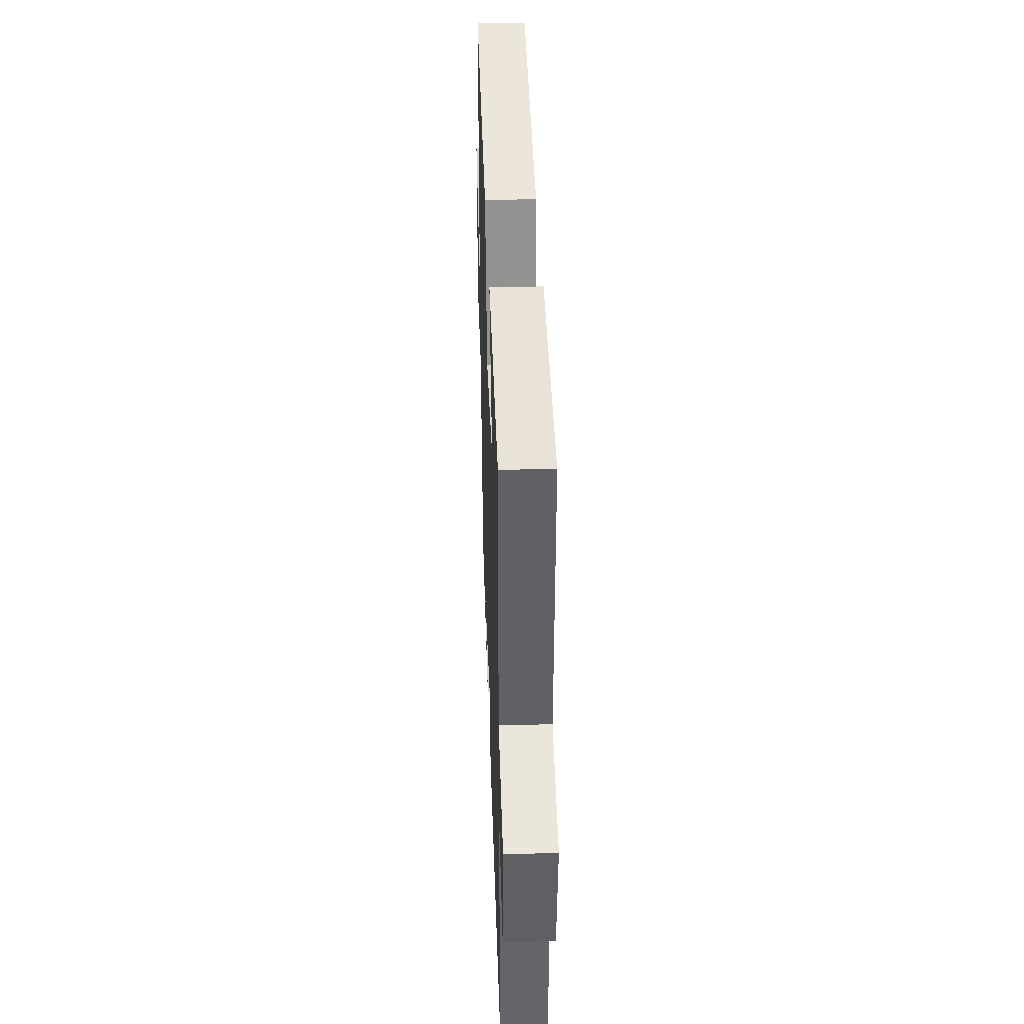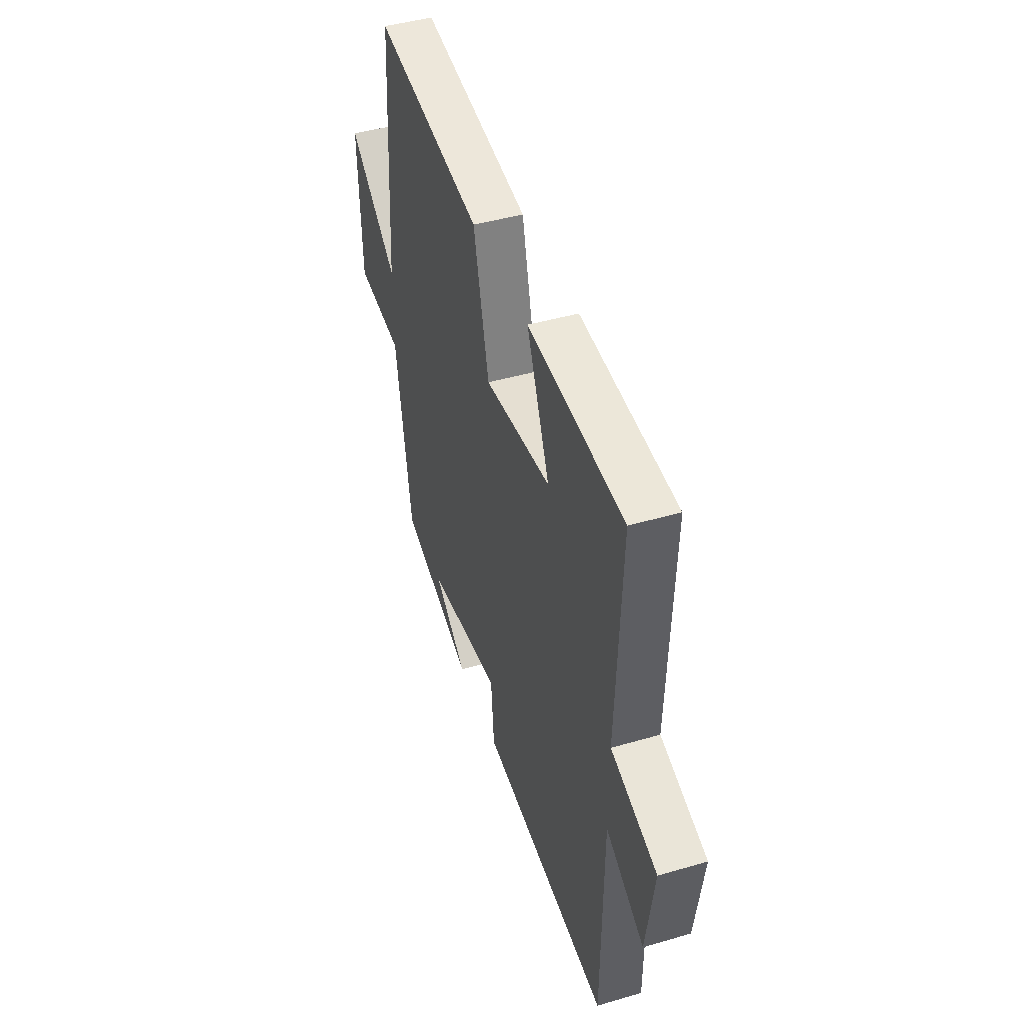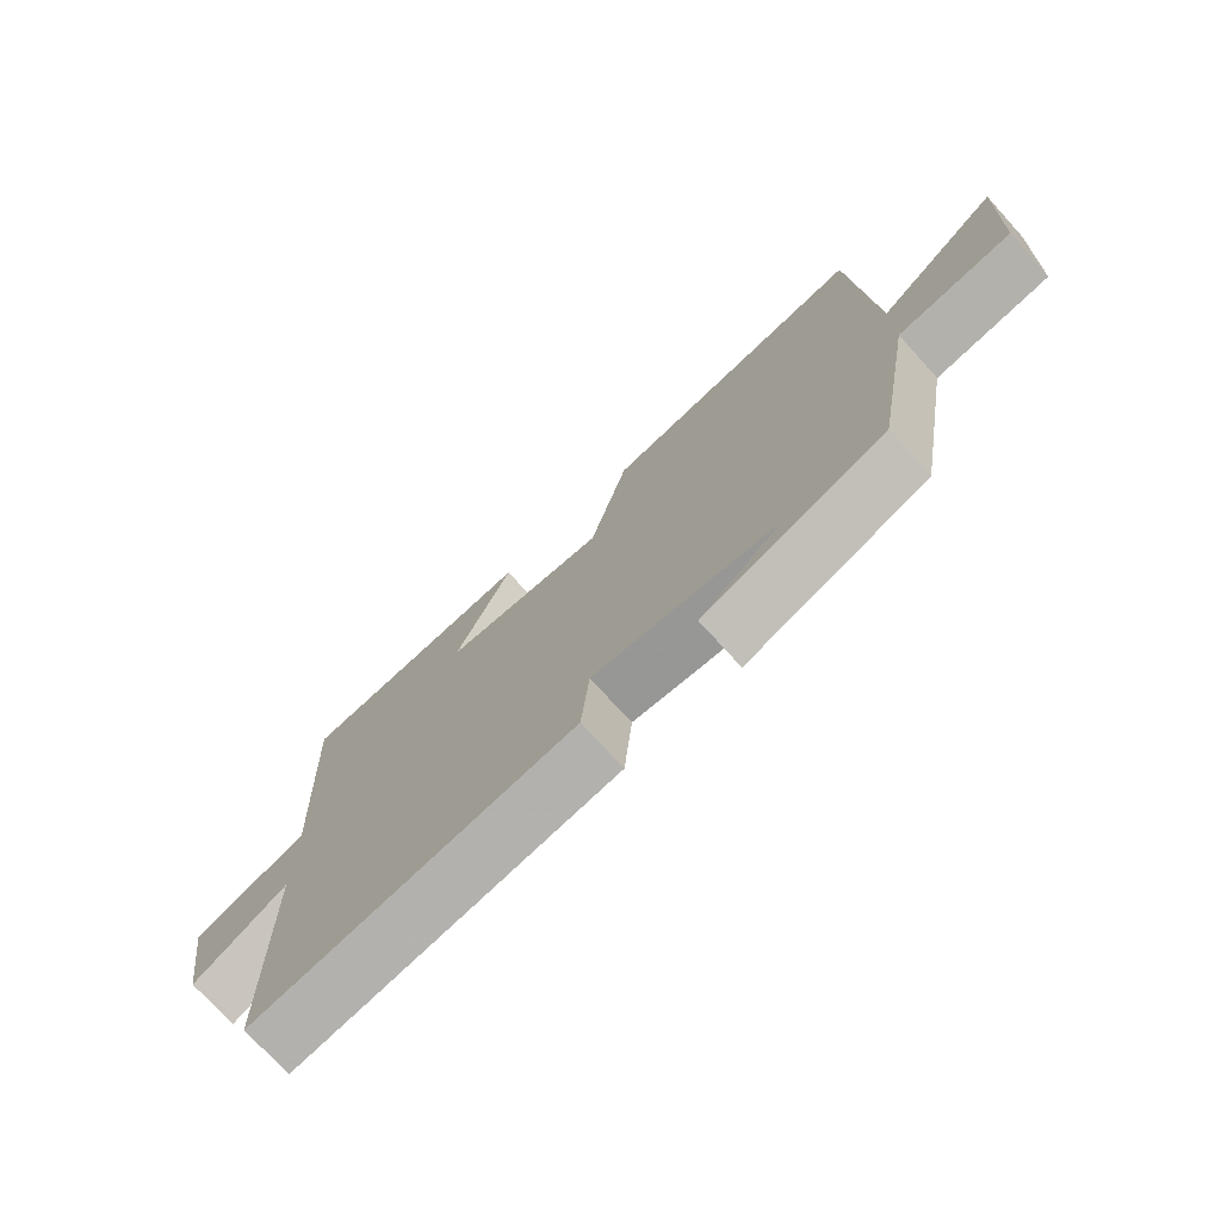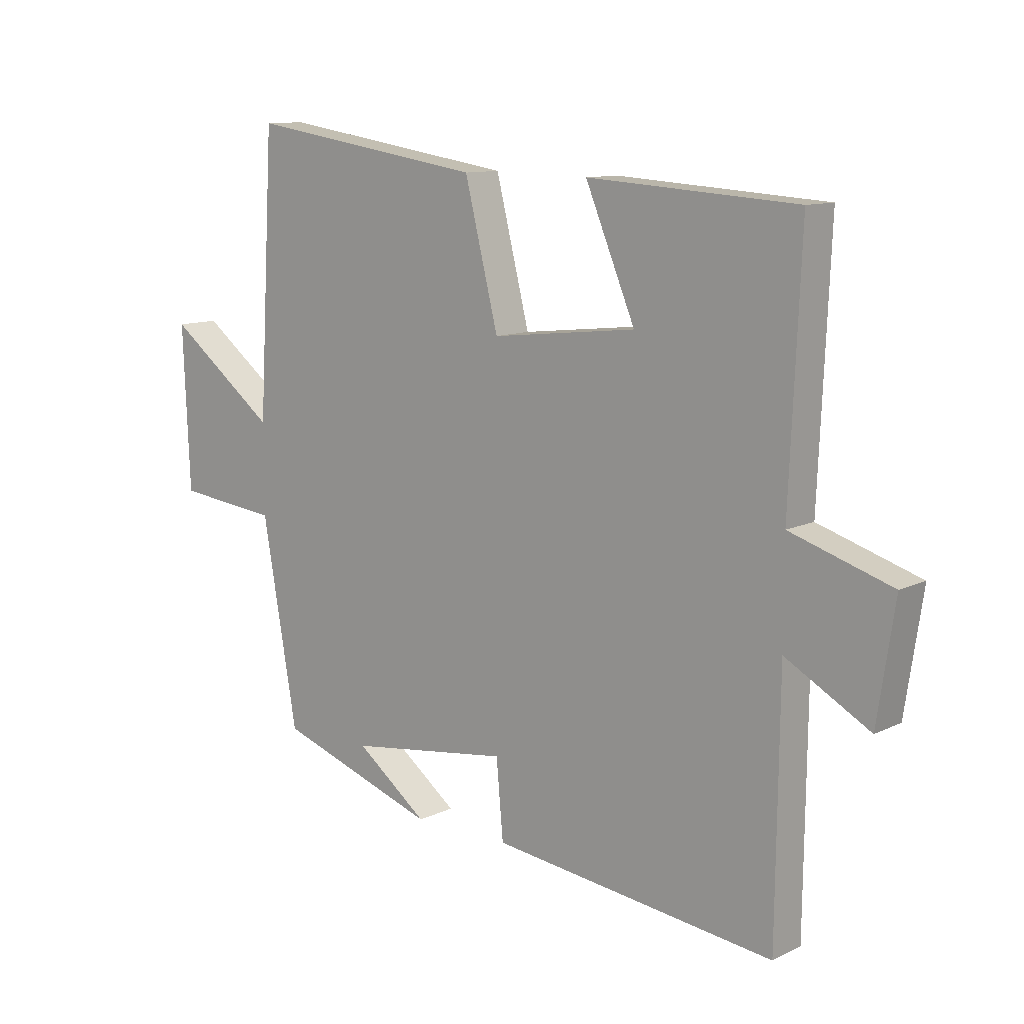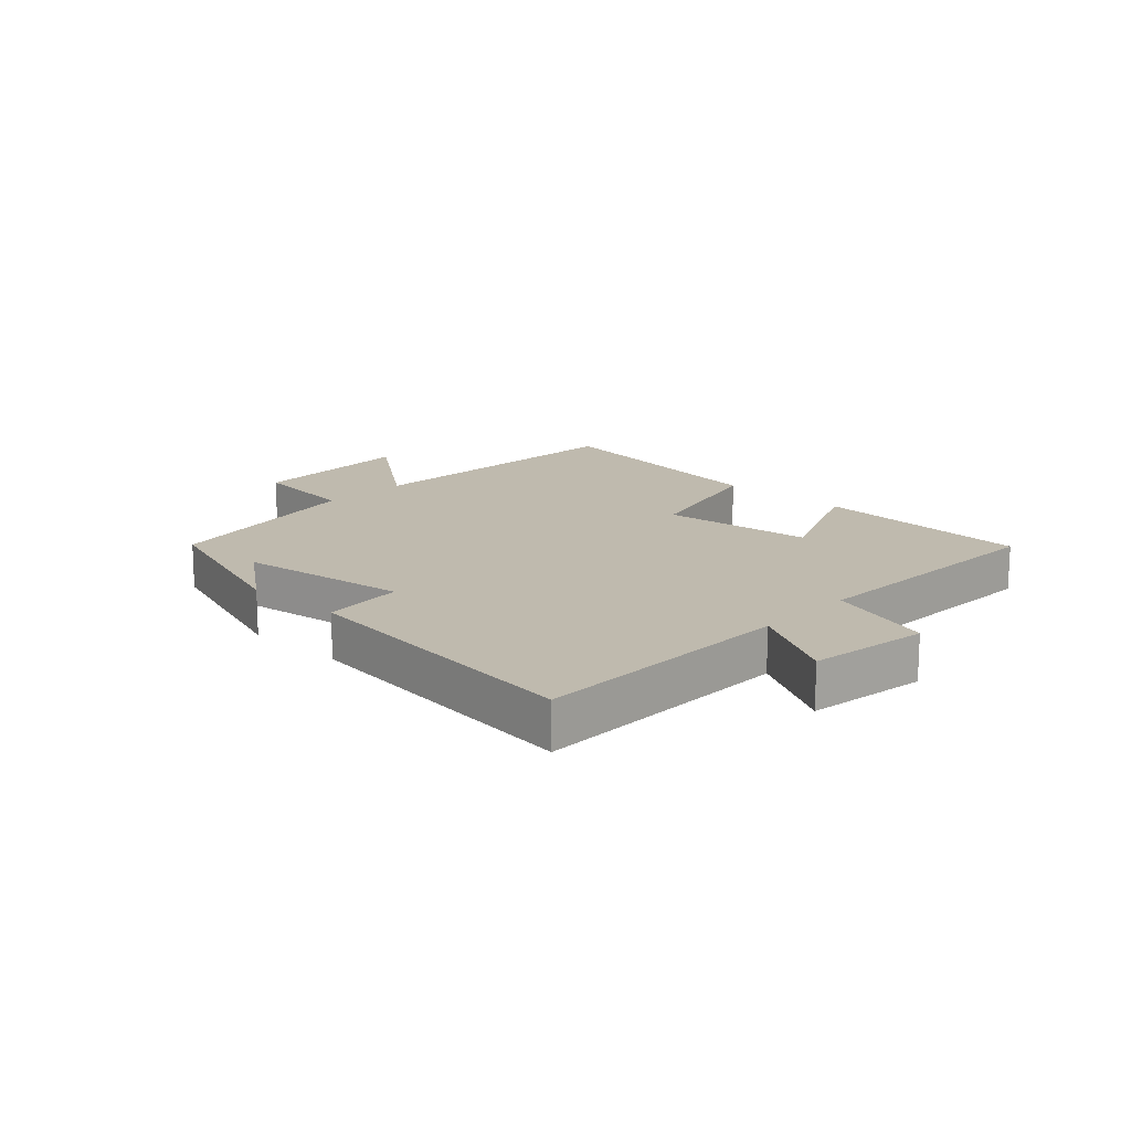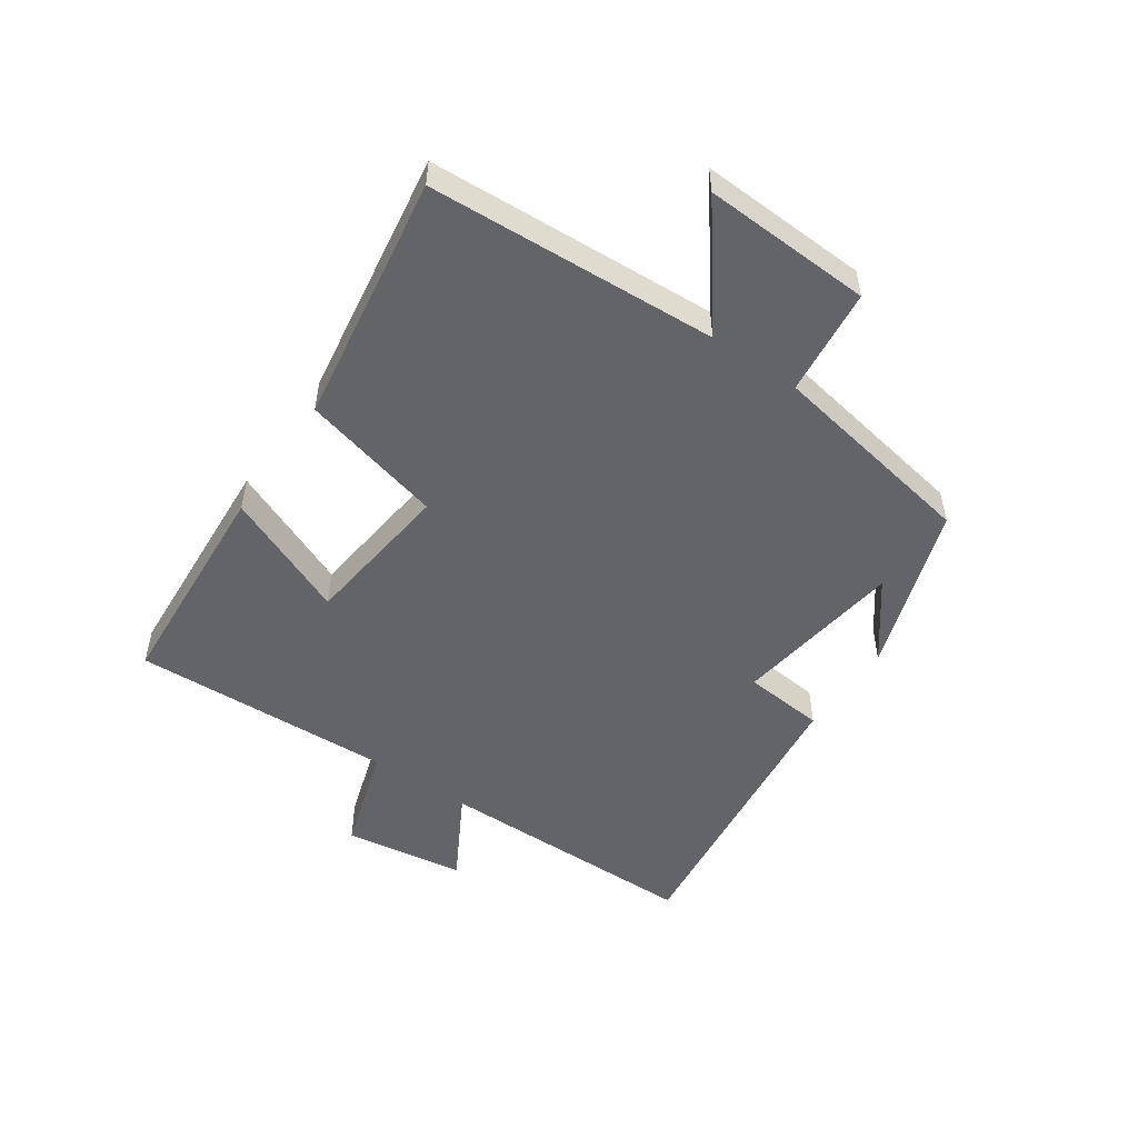
<metadata>
{"format":"obj","ext":"obj","renderer":"f3d","projection":"perspective","resolution":1024,"background":"white","views":[{"elev":38.0,"azim":-92.0,"up":"+Z"},{"elev":44.3,"azim":-108.8,"up":"+Z"},{"elev":-74.2,"azim":42.2,"up":"+Z"},{"elev":11.0,"azim":-139.6,"up":"+Z"},{"elev":15.6,"azim":-136.9,"up":"+Y"},{"elev":-51.3,"azim":55.3,"up":"+Y"}]}
</metadata>
<code>
v -0.495 0.07 -0.56
v -0.5 0.07 -0.125
v -0.645 0.07 -0.207
v -0.675 0.07 -0.009
v -0.5 0.07 0.047
v -0.519 0.07 0.476
v -0.158 0.07 0.5
v -0.244 0.07 0.295
v 0.006 0.07 0.267
v 0.064 0.07 0.5
v 0.473 0.07 0.564
v 0.5 0.07 0.091
v 0.688 0.07 0.235
v 0.676 0.07 -0.041
v 0.5 0.07 -0.061
v 0.44 0.07 -0.406
v 0.163 0.07 -0.5
v 0.287 0.07 -0.405
v 0.007 0.07 -0.367
v -0.005 0.07 -0.5
v -0.495 0 -0.56
v -0.5 0 -0.125
v -0.645 0 -0.207
v -0.675 0 -0.009
v -0.5 0 0.047
v -0.519 0 0.476
v -0.158 0 0.5
v -0.244 0 0.295
v 0.006 0 0.267
v 0.064 0 0.5
v 0.473 0 0.564
v 0.5 0 0.091
v 0.688 0 0.235
v 0.676 0 -0.041
v 0.5 0 -0.061
v 0.44 0 -0.406
v 0.163 0 -0.5
v 0.287 0 -0.405
v 0.007 0 -0.367
v -0.005 0 -0.5
f 19 20 1 2
f 18 19 2
f 16 17 18
f 15 16 18 2
f 12 13 14 15
f 12 15 2
f 9 10 11 12
f 8 9 12 2
f 5 6 7 8
f 5 8 2 3
f 3 4 5
f 22 21 40 39
f 22 39 38
f 38 37 36
f 22 38 36 35
f 35 34 33 32
f 22 35 32
f 32 31 30 29
f 22 32 29 28
f 28 27 26 25
f 23 22 28 25
f 25 24 23
f 1 21 22 2
f 2 22 23 3
f 3 23 24 4
f 4 24 25 5
f 5 25 26 6
f 6 26 27 7
f 7 27 28 8
f 8 28 29 9
f 9 29 30 10
f 10 30 31 11
f 11 31 32 12
f 12 32 33 13
f 13 33 34 14
f 14 34 35 15
f 15 35 36 16
f 16 36 37 17
f 17 37 38 18
f 18 38 39 19
f 19 39 40 20
f 20 40 21 1

</code>
